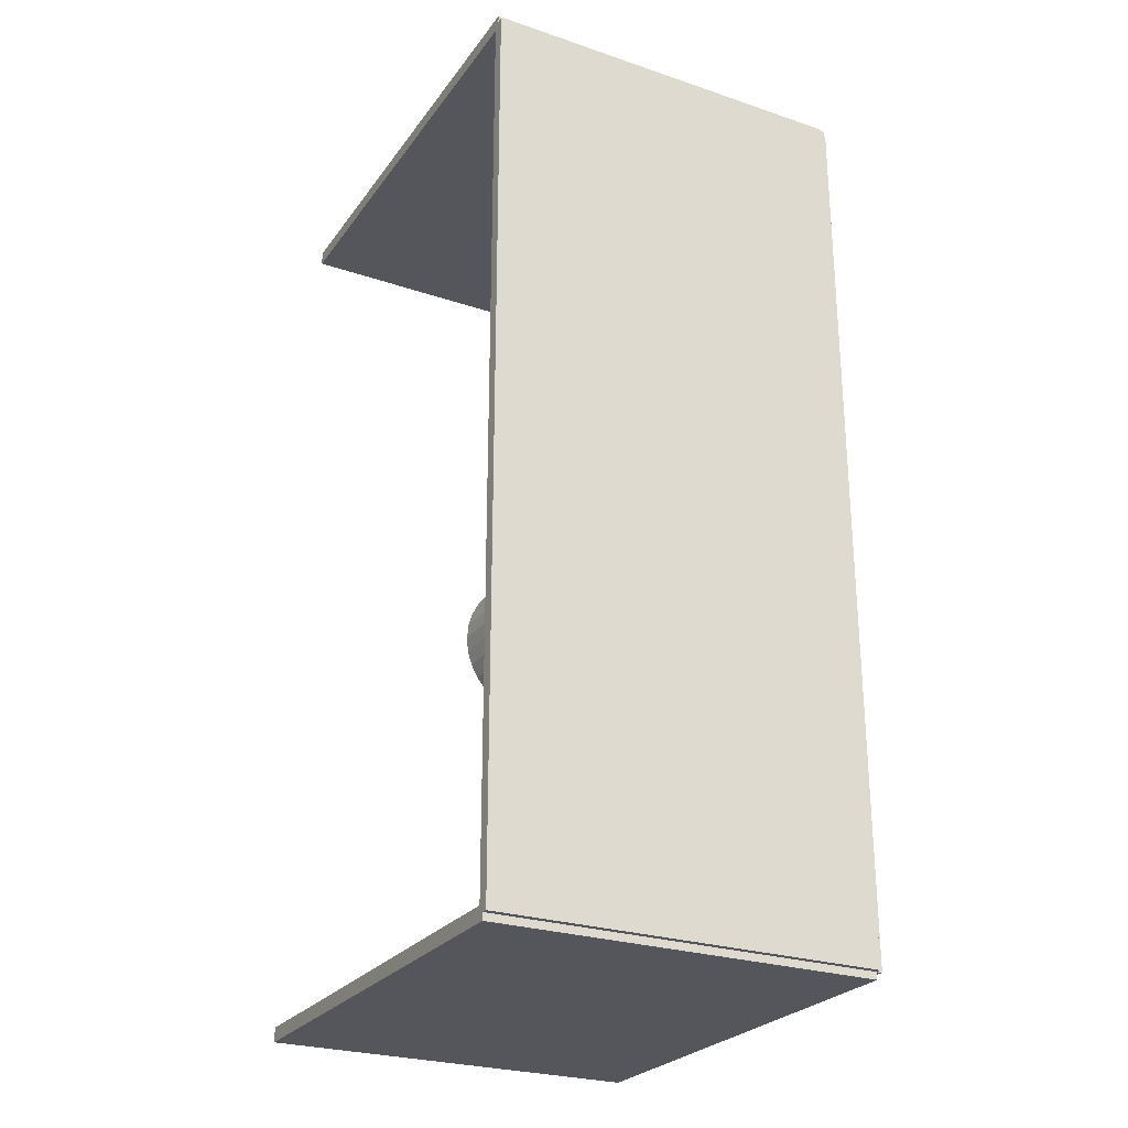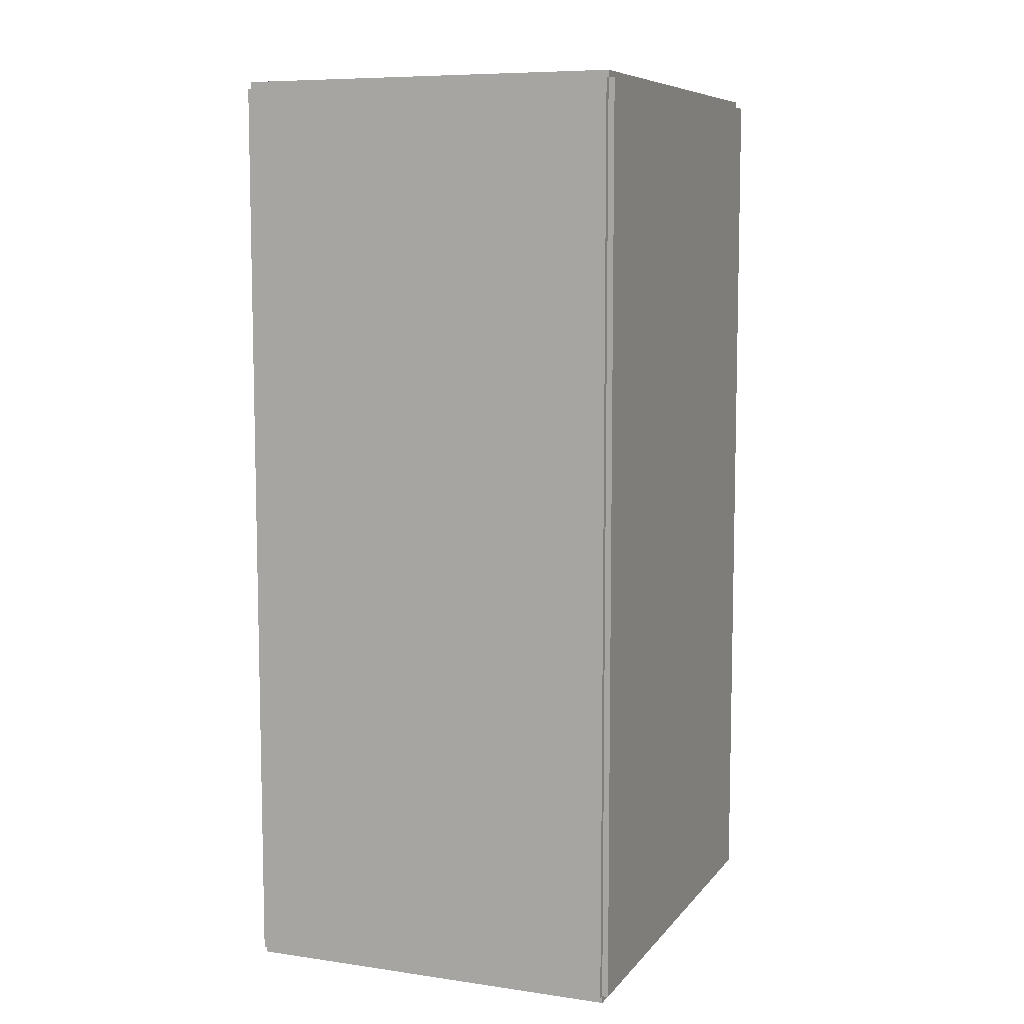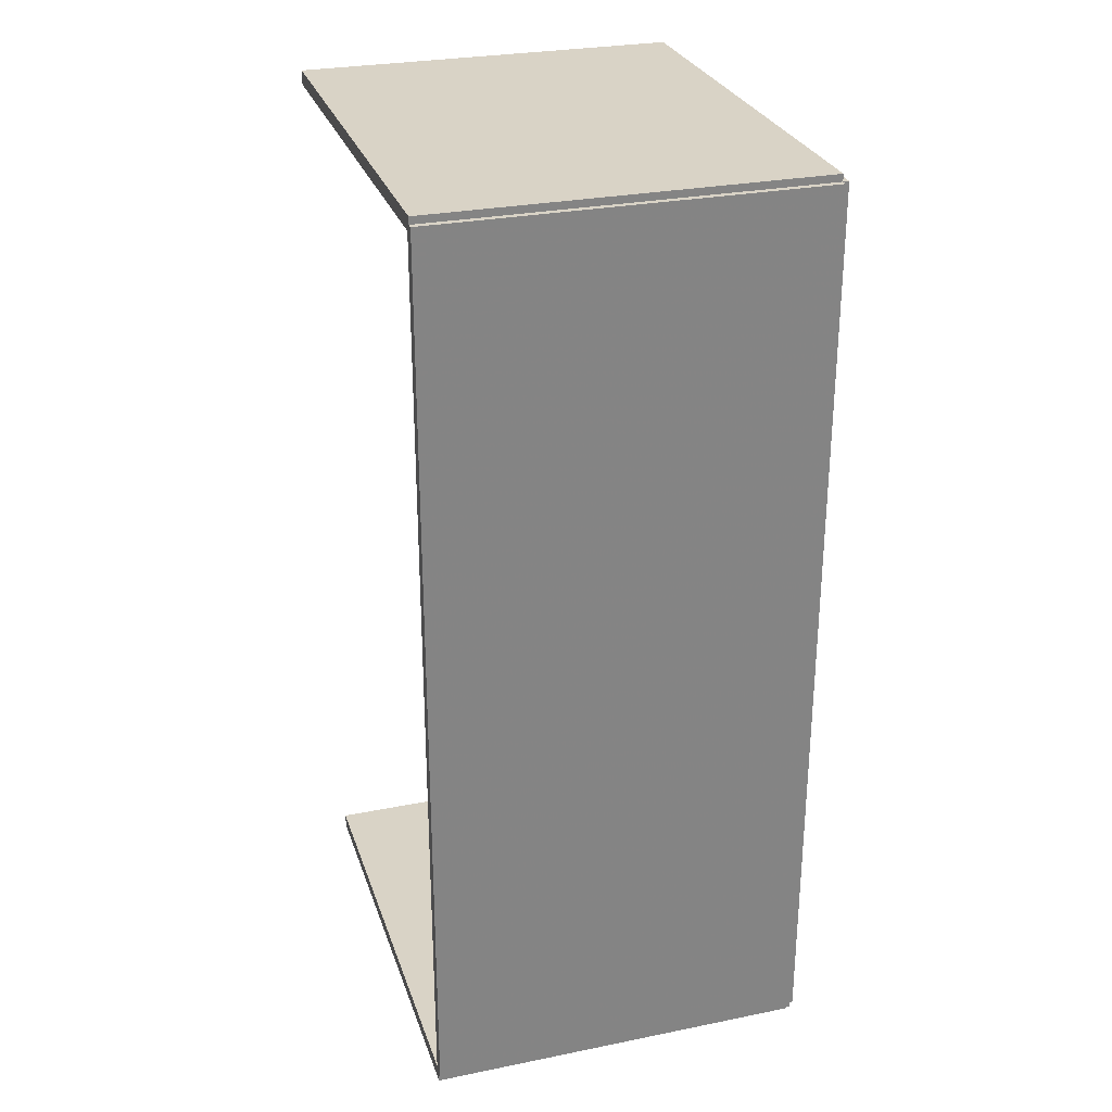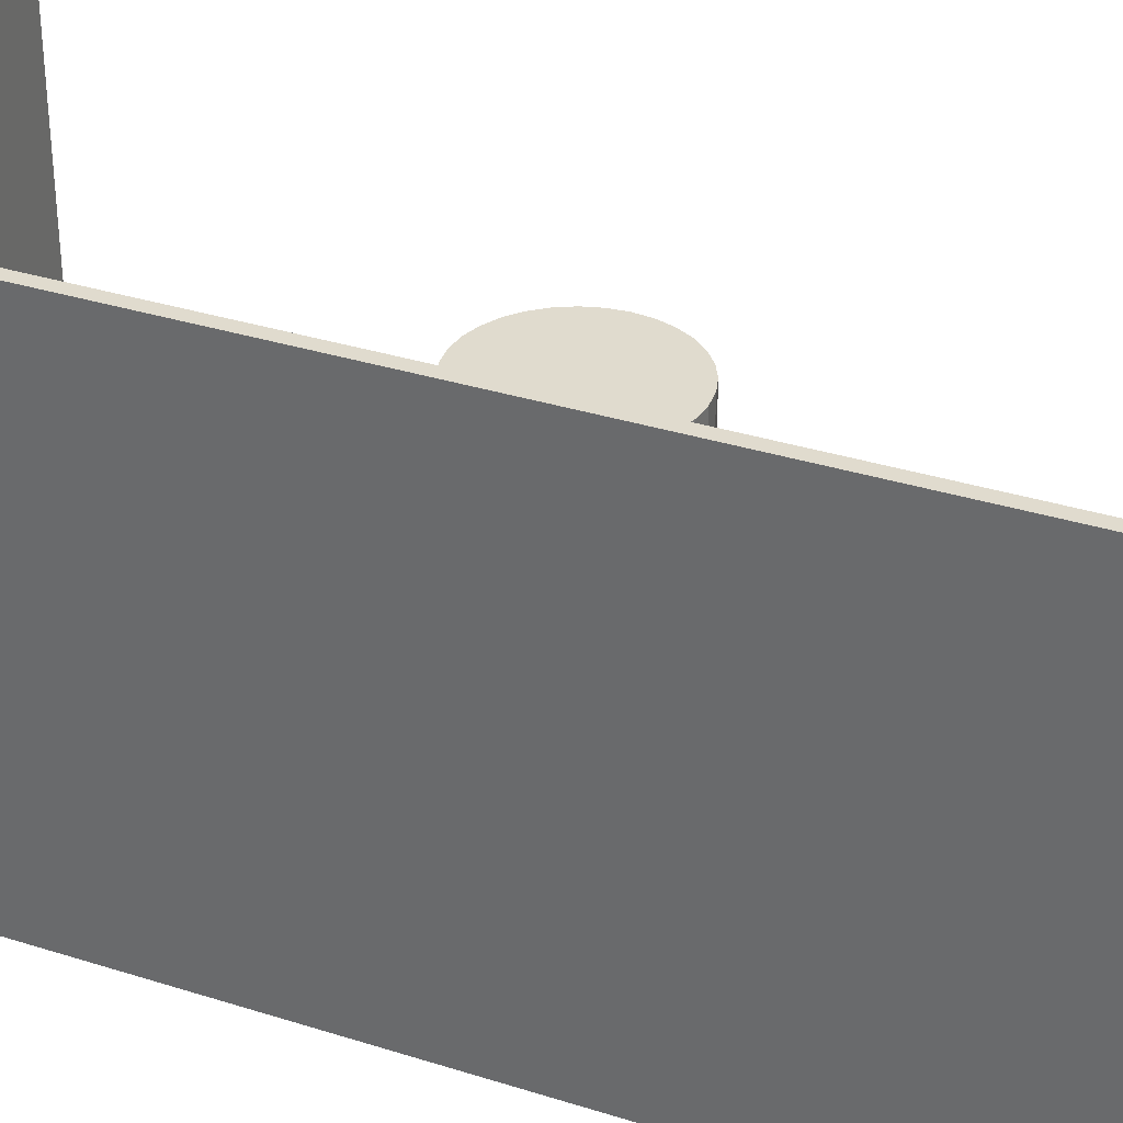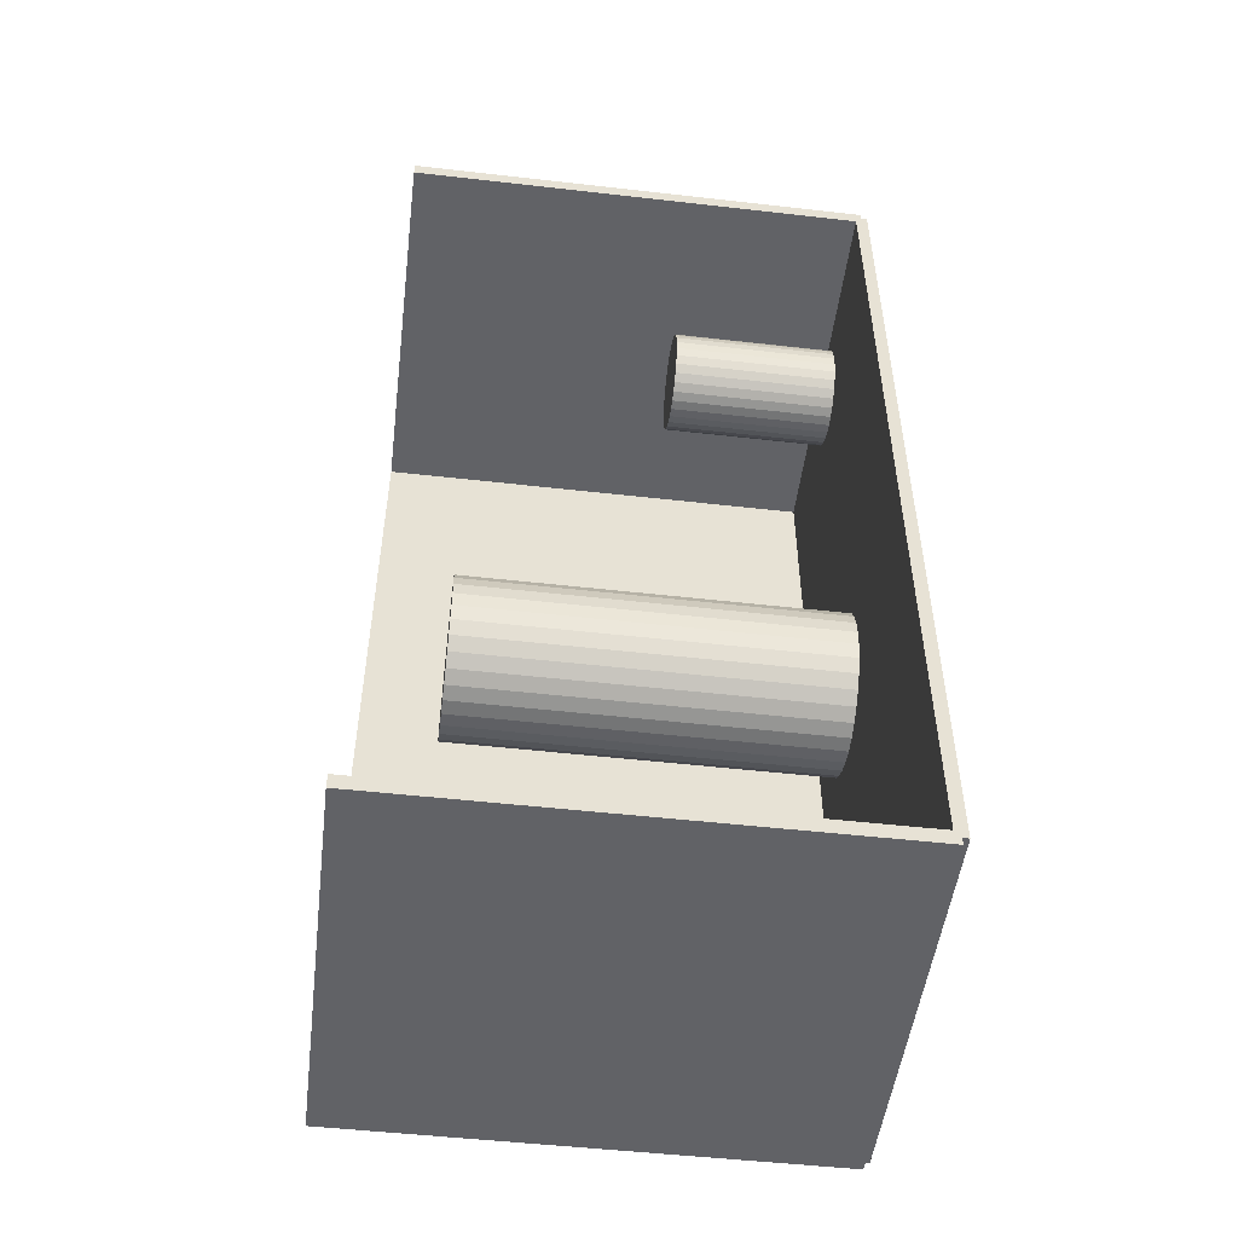
<metadata>
{"format":"obj","ext":"obj","renderer":"f3d","projection":"perspective","resolution":1024,"background":"white","views":[{"elev":-26.2,"azim":152.1,"up":"+Y"},{"elev":8.1,"azim":-158.4,"up":"+Y"},{"elev":28.3,"azim":163.1,"up":"+Y"},{"elev":33.7,"azim":-66.6,"up":"+Z"},{"elev":-50.7,"azim":82.9,"up":"+Y"}]}
</metadata>
<code>
v -0.0775 -0.1837 -0.002421
v -0.0775 -0.1837 0.002421
v -0.0775 0.1837 -0.002421
v -0.0775 0.1837 0.002421
v 0.0775 -0.1837 -0.002421
v 0.0775 -0.1837 0.002421
v 0.0775 0.1837 -0.002421
v 0.0775 0.1837 0.002421
v -0.07508 -0.1837 0
v -0.07992 -0.1837 0
v -0.07508 0.1837 0
v -0.07992 0.1837 0
v -0.07508 -0.1837 0.1875
v -0.07992 -0.1837 0.1875
v -0.07508 0.1837 0.1875
v -0.07992 0.1837 0.1875
v -0.0775 0.1808 0.1875
v -0.0775 0.1866 0.1875
v -0.0775 0.1808 0
v -0.0775 0.1866 0
v 0.0775 0.1808 0.1875
v 0.0775 0.1866 0.1875
v 0.0775 0.1808 0
v 0.0775 0.1866 0
v -0.0775 -0.1808 0
v -0.0775 -0.1866 0
v -0.0775 -0.1808 0.1875
v -0.0775 -0.1866 0.1875
v 0.0775 -0.1808 0
v 0.0775 -0.1866 0
v 0.0775 -0.1808 0.1875
v 0.0775 -0.1866 0.1875
v 0.008487 0.1502 0.004842
v 0.02868 0.1502 0.004842
v 0.02868 0.1502 0.07187
v 0.008487 0.1502 0.07187
v 0.0283 0.1541 0.004842
v 0.0283 0.1541 0.07187
v 0.02715 0.1579 0.004842
v 0.02715 0.1579 0.07187
v 0.02528 0.1614 0.004842
v 0.02528 0.1614 0.07187
v 0.02277 0.1644 0.004842
v 0.02277 0.1644 0.07187
v 0.01971 0.167 0.004842
v 0.01971 0.167 0.07187
v 0.01622 0.1688 0.004842
v 0.01622 0.1688 0.07187
v 0.01243 0.17 0.004842
v 0.01243 0.17 0.07187
v 0.008487 0.1704 0.004842
v 0.008487 0.1704 0.07187
v 0.004547 0.17 0.004842
v 0.004547 0.17 0.07187
v 0.0007579 0.1688 0.004842
v 0.0007579 0.1688 0.07187
v -0.002734 0.167 0.004842
v -0.002734 0.167 0.07187
v -0.005795 0.1644 0.004842
v -0.005795 0.1644 0.07187
v -0.008306 0.1614 0.004842
v -0.008306 0.1614 0.07187
v -0.01017 0.1579 0.004842
v -0.01017 0.1579 0.07187
v -0.01132 0.1541 0.004842
v -0.01132 0.1541 0.07187
v -0.01171 0.1502 0.004842
v -0.01171 0.1502 0.07187
v -0.01132 0.1462 0.004842
v -0.01132 0.1462 0.07187
v -0.01017 0.1424 0.004842
v -0.01017 0.1424 0.07187
v -0.008306 0.1389 0.004842
v -0.008306 0.1389 0.07187
v -0.005795 0.1359 0.004842
v -0.005795 0.1359 0.07187
v -0.002734 0.1334 0.004842
v -0.002734 0.1334 0.07187
v 0.0007579 0.1315 0.004842
v 0.0007579 0.1315 0.07187
v 0.004547 0.1303 0.004842
v 0.004547 0.1303 0.07187
v 0.008487 0.13 0.004842
v 0.008487 0.13 0.07187
v 0.01243 0.1303 0.004842
v 0.01243 0.1303 0.07187
v 0.01622 0.1315 0.004842
v 0.01622 0.1315 0.07187
v 0.01971 0.1334 0.004842
v 0.01971 0.1334 0.07187
v 0.02277 0.1359 0.004842
v 0.02277 0.1359 0.07187
v 0.02528 0.1389 0.004842
v 0.02528 0.1389 0.07187
v 0.02715 0.1424 0.004842
v 0.02715 0.1424 0.07187
v 0.0283 0.1462 0.004842
v 0.0283 0.1462 0.07187
v -0.01877 -0.01129 0.004842
v 0.0127 -0.01129 0.004842
v 0.0127 -0.01129 0.08026
v -0.01877 -0.01129 0.08026
v 0.0121 -0.005152 0.004842
v 0.0121 -0.005152 0.08026
v 0.01031 0.0007518 0.004842
v 0.01031 0.0007518 0.08026
v 0.0074 0.006193 0.004842
v 0.0074 0.006193 0.08026
v 0.003486 0.01096 0.004842
v 0.003486 0.01096 0.08026
v -0.001283 0.01488 0.004842
v -0.001283 0.01488 0.08026
v -0.006724 0.01778 0.004842
v -0.006724 0.01778 0.08026
v -0.01263 0.01958 0.004842
v -0.01263 0.01958 0.08026
v -0.01877 0.02018 0.004842
v -0.01877 0.02018 0.08026
v -0.02491 0.01958 0.004842
v -0.02491 0.01958 0.08026
v -0.03081 0.01778 0.004842
v -0.03081 0.01778 0.08026
v -0.03625 0.01488 0.004842
v -0.03625 0.01488 0.08026
v -0.04102 0.01096 0.004842
v -0.04102 0.01096 0.08026
v -0.04494 0.006193 0.004842
v -0.04494 0.006193 0.08026
v -0.04784 0.0007518 0.004842
v -0.04784 0.0007518 0.08026
v -0.04963 -0.005152 0.004842
v -0.04963 -0.005152 0.08026
v -0.05024 -0.01129 0.004842
v -0.05024 -0.01129 0.08026
v -0.04963 -0.01743 0.004842
v -0.04963 -0.01743 0.08026
v -0.04784 -0.02334 0.004842
v -0.04784 -0.02334 0.08026
v -0.04494 -0.02878 0.004842
v -0.04494 -0.02878 0.08026
v -0.04102 -0.03355 0.004842
v -0.04102 -0.03355 0.08026
v -0.03625 -0.03746 0.004842
v -0.03625 -0.03746 0.08026
v -0.03081 -0.04037 0.004842
v -0.03081 -0.04037 0.08026
v -0.02491 -0.04216 0.004842
v -0.02491 -0.04216 0.08026
v -0.01877 -0.04276 0.004842
v -0.01877 -0.04276 0.08026
v -0.01263 -0.04216 0.004842
v -0.01263 -0.04216 0.08026
v -0.006724 -0.04037 0.004842
v -0.006724 -0.04037 0.08026
v -0.001283 -0.03746 0.004842
v -0.001283 -0.03746 0.08026
v 0.003486 -0.03355 0.004842
v 0.003486 -0.03355 0.08026
v 0.0074 -0.02878 0.004842
v 0.0074 -0.02878 0.08026
v 0.01031 -0.02334 0.004842
v 0.01031 -0.02334 0.08026
v 0.0121 -0.01743 0.004842
v 0.0121 -0.01743 0.08026
v -0.01877 -0.01129 0.08026
v 0.0127 -0.01129 0.08026
v 0.0127 -0.01129 0.1557
v -0.01877 -0.01129 0.1557
v 0.0121 -0.005152 0.08026
v 0.0121 -0.005152 0.1557
v 0.01031 0.0007518 0.08026
v 0.01031 0.0007518 0.1557
v 0.0074 0.006193 0.08026
v 0.0074 0.006193 0.1557
v 0.003486 0.01096 0.08026
v 0.003486 0.01096 0.1557
v -0.001283 0.01488 0.08026
v -0.001283 0.01488 0.1557
v -0.006724 0.01778 0.08026
v -0.006724 0.01778 0.1557
v -0.01263 0.01958 0.08026
v -0.01263 0.01958 0.1557
v -0.01877 0.02018 0.08026
v -0.01877 0.02018 0.1557
v -0.02491 0.01958 0.08026
v -0.02491 0.01958 0.1557
v -0.03081 0.01778 0.08026
v -0.03081 0.01778 0.1557
v -0.03625 0.01488 0.08026
v -0.03625 0.01488 0.1557
v -0.04102 0.01096 0.08026
v -0.04102 0.01096 0.1557
v -0.04494 0.006193 0.08026
v -0.04494 0.006193 0.1557
v -0.04784 0.0007518 0.08026
v -0.04784 0.0007518 0.1557
v -0.04963 -0.005152 0.08026
v -0.04963 -0.005152 0.1557
v -0.05024 -0.01129 0.08026
v -0.05024 -0.01129 0.1557
v -0.04963 -0.01743 0.08026
v -0.04963 -0.01743 0.1557
v -0.04784 -0.02334 0.08026
v -0.04784 -0.02334 0.1557
v -0.04494 -0.02878 0.08026
v -0.04494 -0.02878 0.1557
v -0.04102 -0.03355 0.08026
v -0.04102 -0.03355 0.1557
v -0.03625 -0.03746 0.08026
v -0.03625 -0.03746 0.1557
v -0.03081 -0.04037 0.08026
v -0.03081 -0.04037 0.1557
v -0.02491 -0.04216 0.08026
v -0.02491 -0.04216 0.1557
v -0.01877 -0.04276 0.08026
v -0.01877 -0.04276 0.1557
v -0.01263 -0.04216 0.08026
v -0.01263 -0.04216 0.1557
v -0.006724 -0.04037 0.08026
v -0.006724 -0.04037 0.1557
v -0.001283 -0.03746 0.08026
v -0.001283 -0.03746 0.1557
v 0.003486 -0.03355 0.08026
v 0.003486 -0.03355 0.1557
v 0.0074 -0.02878 0.08026
v 0.0074 -0.02878 0.1557
v 0.01031 -0.02334 0.08026
v 0.01031 -0.02334 0.1557
v 0.0121 -0.01743 0.08026
v 0.0121 -0.01743 0.1557
f 2 4 1
f 5 2 1
f 1 4 3
f 3 5 1
f 2 8 4
f 6 2 5
f 6 8 2
f 4 8 3
f 7 5 3
f 3 8 7
f 7 6 5
f 8 6 7
f 10 12 9
f 13 10 9
f 9 12 11
f 11 13 9
f 10 16 12
f 14 10 13
f 14 16 10
f 12 16 11
f 15 13 11
f 11 16 15
f 15 14 13
f 16 14 15
f 18 20 17
f 21 18 17
f 17 20 19
f 19 21 17
f 18 24 20
f 22 18 21
f 22 24 18
f 20 24 19
f 23 21 19
f 19 24 23
f 23 22 21
f 24 22 23
f 26 28 25
f 29 26 25
f 25 28 27
f 27 29 25
f 26 32 28
f 30 26 29
f 30 32 26
f 28 32 27
f 31 29 27
f 27 32 31
f 31 30 29
f 32 30 31
f 34 33 37
f 34 37 35
f 35 37 38
f 35 38 36
f 37 33 39
f 37 39 38
f 38 39 40
f 38 40 36
f 39 33 41
f 39 41 40
f 40 41 42
f 40 42 36
f 41 33 43
f 41 43 42
f 42 43 44
f 42 44 36
f 43 33 45
f 43 45 44
f 44 45 46
f 44 46 36
f 45 33 47
f 45 47 46
f 46 47 48
f 46 48 36
f 47 33 49
f 47 49 48
f 48 49 50
f 48 50 36
f 49 33 51
f 49 51 50
f 50 51 52
f 50 52 36
f 51 33 53
f 51 53 52
f 52 53 54
f 52 54 36
f 53 33 55
f 53 55 54
f 54 55 56
f 54 56 36
f 55 33 57
f 55 57 56
f 56 57 58
f 56 58 36
f 57 33 59
f 57 59 58
f 58 59 60
f 58 60 36
f 59 33 61
f 59 61 60
f 60 61 62
f 60 62 36
f 61 33 63
f 61 63 62
f 62 63 64
f 62 64 36
f 63 33 65
f 63 65 64
f 64 65 66
f 64 66 36
f 65 33 67
f 65 67 66
f 66 67 68
f 66 68 36
f 67 33 69
f 67 69 68
f 68 69 70
f 68 70 36
f 69 33 71
f 69 71 70
f 70 71 72
f 70 72 36
f 71 33 73
f 71 73 72
f 72 73 74
f 72 74 36
f 73 33 75
f 73 75 74
f 74 75 76
f 74 76 36
f 75 33 77
f 75 77 76
f 76 77 78
f 76 78 36
f 77 33 79
f 77 79 78
f 78 79 80
f 78 80 36
f 79 33 81
f 79 81 80
f 80 81 82
f 80 82 36
f 81 33 83
f 81 83 82
f 82 83 84
f 82 84 36
f 83 33 85
f 83 85 84
f 84 85 86
f 84 86 36
f 85 33 87
f 85 87 86
f 86 87 88
f 86 88 36
f 87 33 89
f 87 89 88
f 88 89 90
f 88 90 36
f 89 33 91
f 89 91 90
f 90 91 92
f 90 92 36
f 91 33 93
f 91 93 92
f 92 93 94
f 92 94 36
f 93 33 95
f 93 95 94
f 94 95 96
f 94 96 36
f 95 33 97
f 95 97 96
f 96 97 98
f 96 98 36
f 97 33 34
f 97 34 98
f 98 34 35
f 98 35 36
f 100 99 103
f 100 103 101
f 101 103 104
f 101 104 102
f 103 99 105
f 103 105 104
f 104 105 106
f 104 106 102
f 105 99 107
f 105 107 106
f 106 107 108
f 106 108 102
f 107 99 109
f 107 109 108
f 108 109 110
f 108 110 102
f 109 99 111
f 109 111 110
f 110 111 112
f 110 112 102
f 111 99 113
f 111 113 112
f 112 113 114
f 112 114 102
f 113 99 115
f 113 115 114
f 114 115 116
f 114 116 102
f 115 99 117
f 115 117 116
f 116 117 118
f 116 118 102
f 117 99 119
f 117 119 118
f 118 119 120
f 118 120 102
f 119 99 121
f 119 121 120
f 120 121 122
f 120 122 102
f 121 99 123
f 121 123 122
f 122 123 124
f 122 124 102
f 123 99 125
f 123 125 124
f 124 125 126
f 124 126 102
f 125 99 127
f 125 127 126
f 126 127 128
f 126 128 102
f 127 99 129
f 127 129 128
f 128 129 130
f 128 130 102
f 129 99 131
f 129 131 130
f 130 131 132
f 130 132 102
f 131 99 133
f 131 133 132
f 132 133 134
f 132 134 102
f 133 99 135
f 133 135 134
f 134 135 136
f 134 136 102
f 135 99 137
f 135 137 136
f 136 137 138
f 136 138 102
f 137 99 139
f 137 139 138
f 138 139 140
f 138 140 102
f 139 99 141
f 139 141 140
f 140 141 142
f 140 142 102
f 141 99 143
f 141 143 142
f 142 143 144
f 142 144 102
f 143 99 145
f 143 145 144
f 144 145 146
f 144 146 102
f 145 99 147
f 145 147 146
f 146 147 148
f 146 148 102
f 147 99 149
f 147 149 148
f 148 149 150
f 148 150 102
f 149 99 151
f 149 151 150
f 150 151 152
f 150 152 102
f 151 99 153
f 151 153 152
f 152 153 154
f 152 154 102
f 153 99 155
f 153 155 154
f 154 155 156
f 154 156 102
f 155 99 157
f 155 157 156
f 156 157 158
f 156 158 102
f 157 99 159
f 157 159 158
f 158 159 160
f 158 160 102
f 159 99 161
f 159 161 160
f 160 161 162
f 160 162 102
f 161 99 163
f 161 163 162
f 162 163 164
f 162 164 102
f 163 99 100
f 163 100 164
f 164 100 101
f 164 101 102
f 166 165 169
f 166 169 167
f 167 169 170
f 167 170 168
f 169 165 171
f 169 171 170
f 170 171 172
f 170 172 168
f 171 165 173
f 171 173 172
f 172 173 174
f 172 174 168
f 173 165 175
f 173 175 174
f 174 175 176
f 174 176 168
f 175 165 177
f 175 177 176
f 176 177 178
f 176 178 168
f 177 165 179
f 177 179 178
f 178 179 180
f 178 180 168
f 179 165 181
f 179 181 180
f 180 181 182
f 180 182 168
f 181 165 183
f 181 183 182
f 182 183 184
f 182 184 168
f 183 165 185
f 183 185 184
f 184 185 186
f 184 186 168
f 185 165 187
f 185 187 186
f 186 187 188
f 186 188 168
f 187 165 189
f 187 189 188
f 188 189 190
f 188 190 168
f 189 165 191
f 189 191 190
f 190 191 192
f 190 192 168
f 191 165 193
f 191 193 192
f 192 193 194
f 192 194 168
f 193 165 195
f 193 195 194
f 194 195 196
f 194 196 168
f 195 165 197
f 195 197 196
f 196 197 198
f 196 198 168
f 197 165 199
f 197 199 198
f 198 199 200
f 198 200 168
f 199 165 201
f 199 201 200
f 200 201 202
f 200 202 168
f 201 165 203
f 201 203 202
f 202 203 204
f 202 204 168
f 203 165 205
f 203 205 204
f 204 205 206
f 204 206 168
f 205 165 207
f 205 207 206
f 206 207 208
f 206 208 168
f 207 165 209
f 207 209 208
f 208 209 210
f 208 210 168
f 209 165 211
f 209 211 210
f 210 211 212
f 210 212 168
f 211 165 213
f 211 213 212
f 212 213 214
f 212 214 168
f 213 165 215
f 213 215 214
f 214 215 216
f 214 216 168
f 215 165 217
f 215 217 216
f 216 217 218
f 216 218 168
f 217 165 219
f 217 219 218
f 218 219 220
f 218 220 168
f 219 165 221
f 219 221 220
f 220 221 222
f 220 222 168
f 221 165 223
f 221 223 222
f 222 223 224
f 222 224 168
f 223 165 225
f 223 225 224
f 224 225 226
f 224 226 168
f 225 165 227
f 225 227 226
f 226 227 228
f 226 228 168
f 227 165 229
f 227 229 228
f 228 229 230
f 228 230 168
f 229 165 166
f 229 166 230
f 230 166 167
f 230 167 168

</code>
